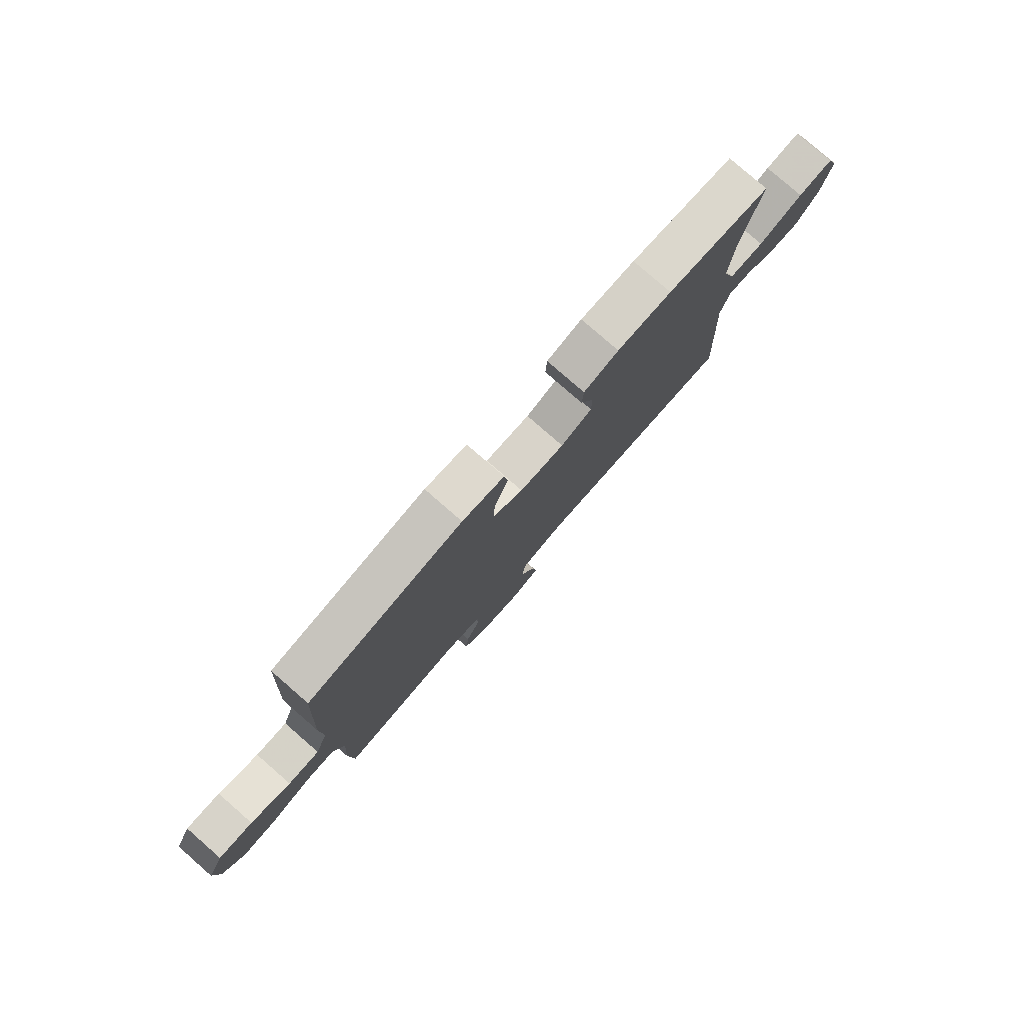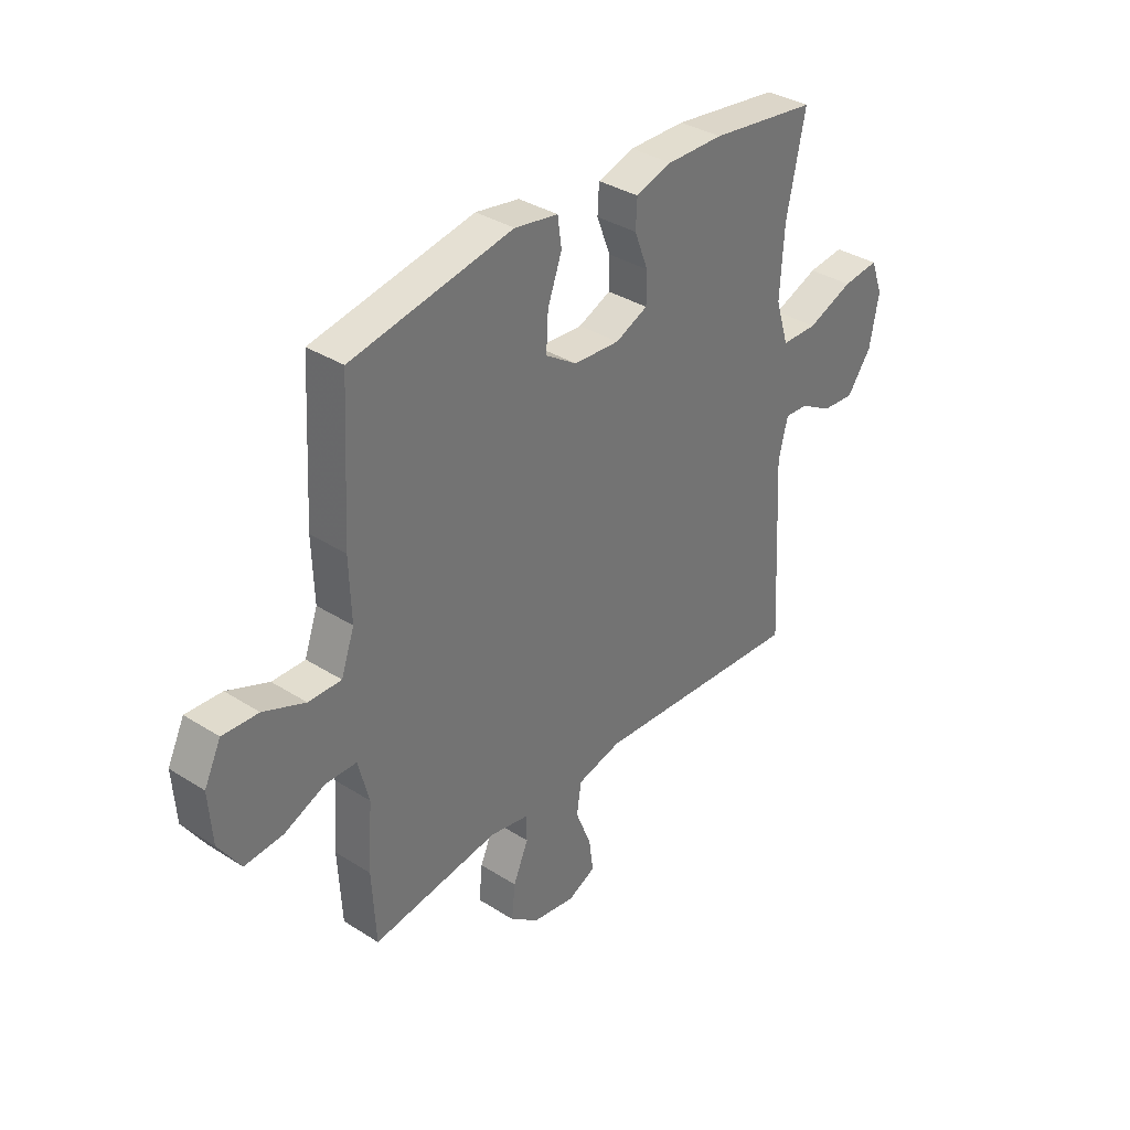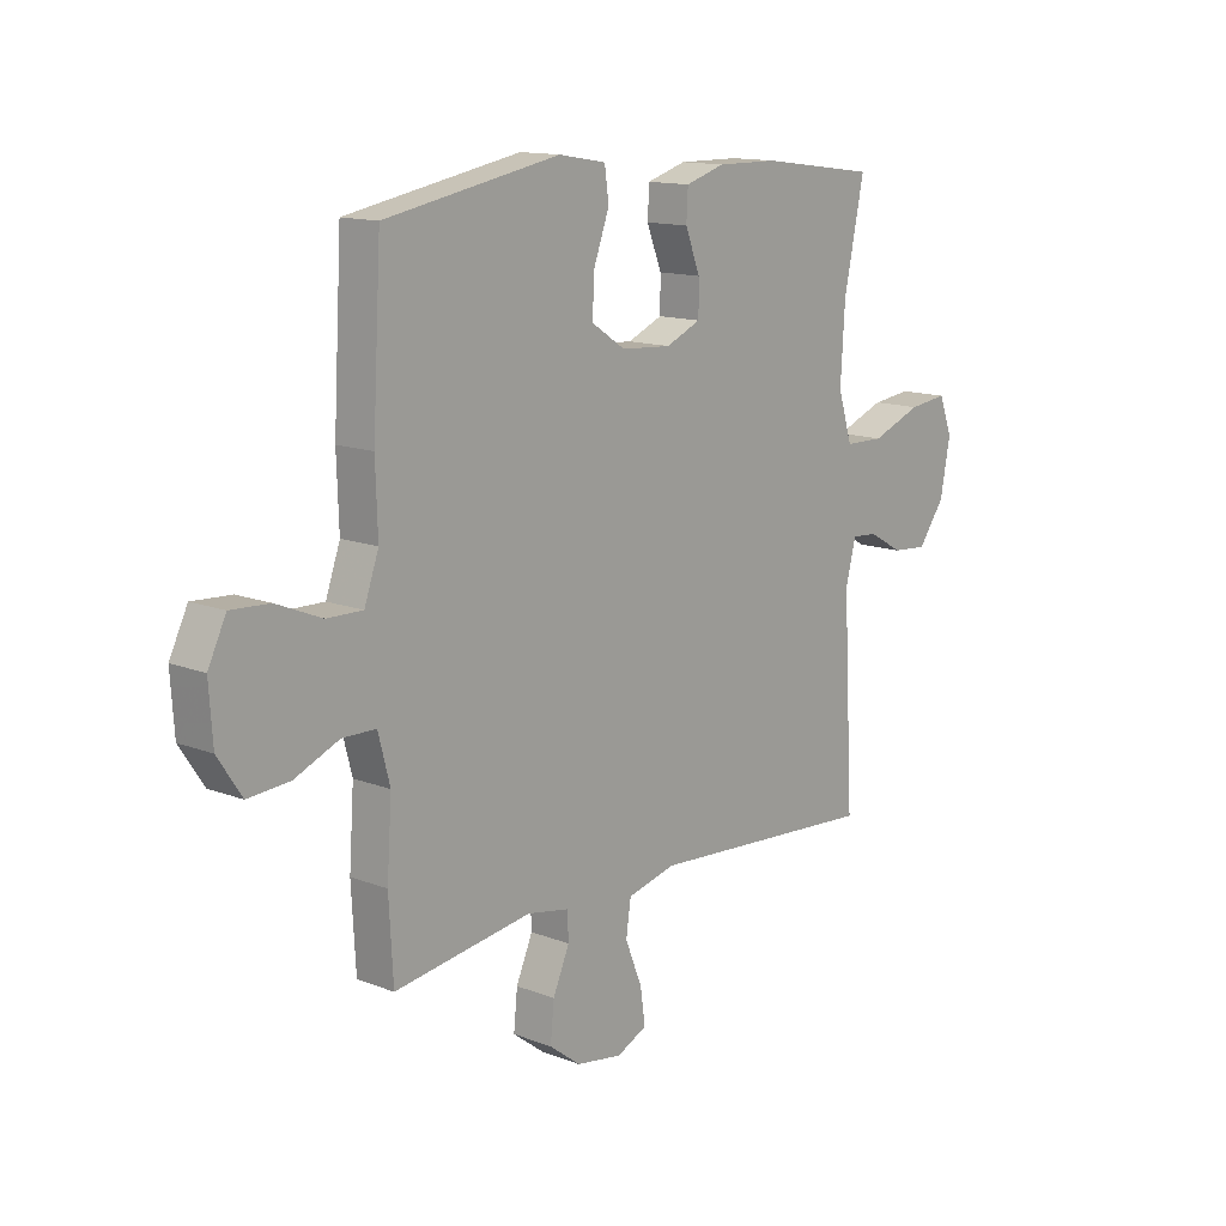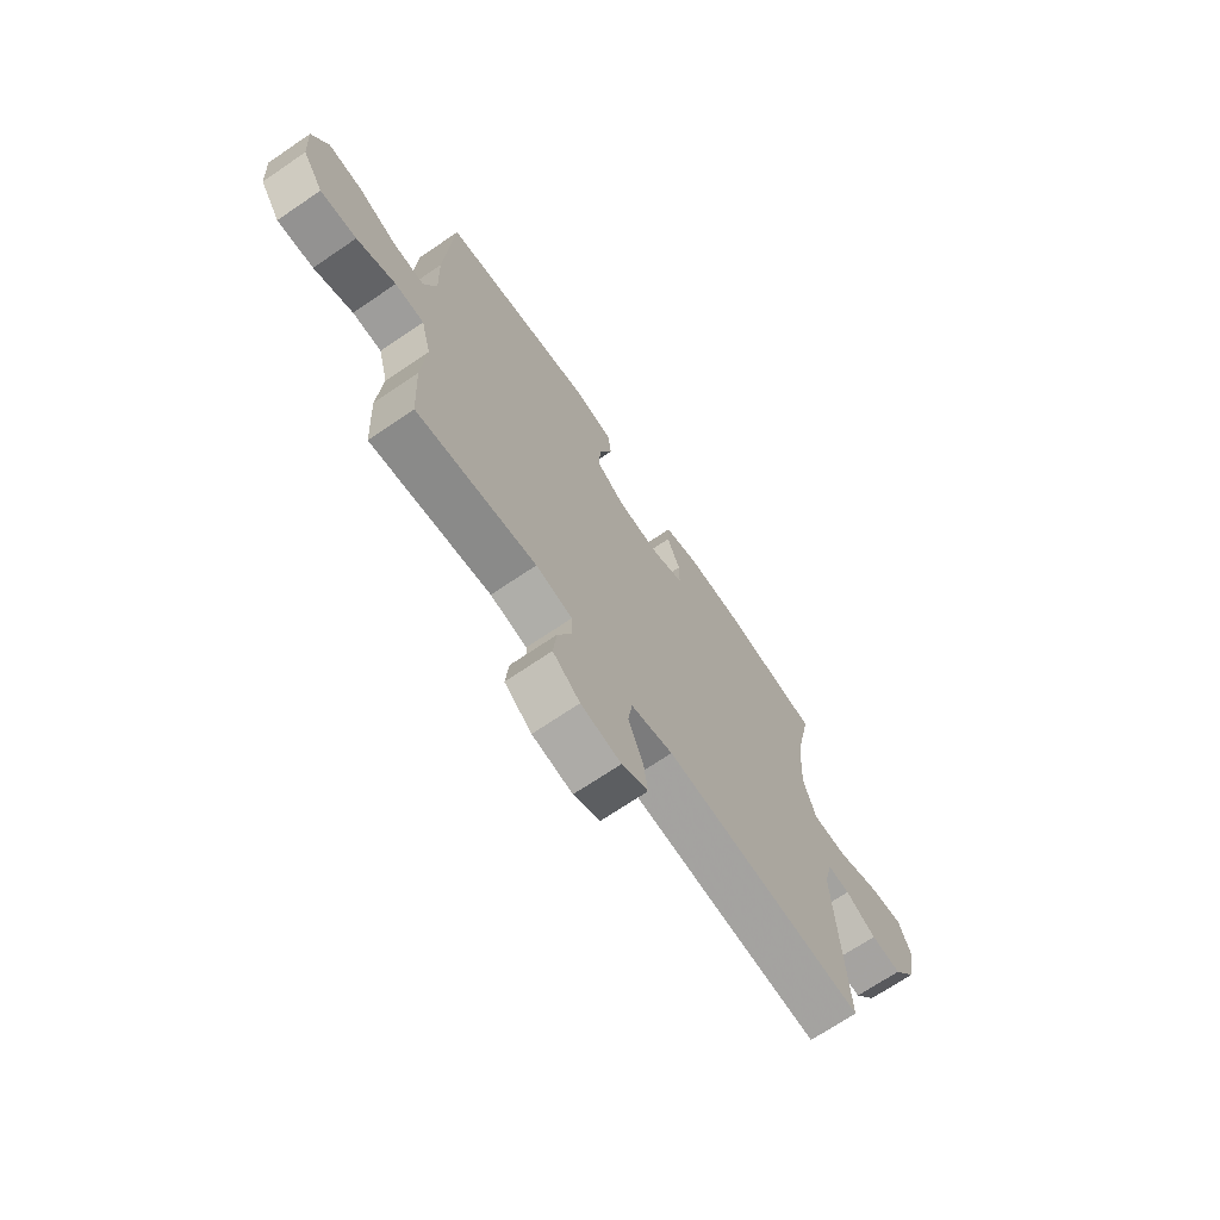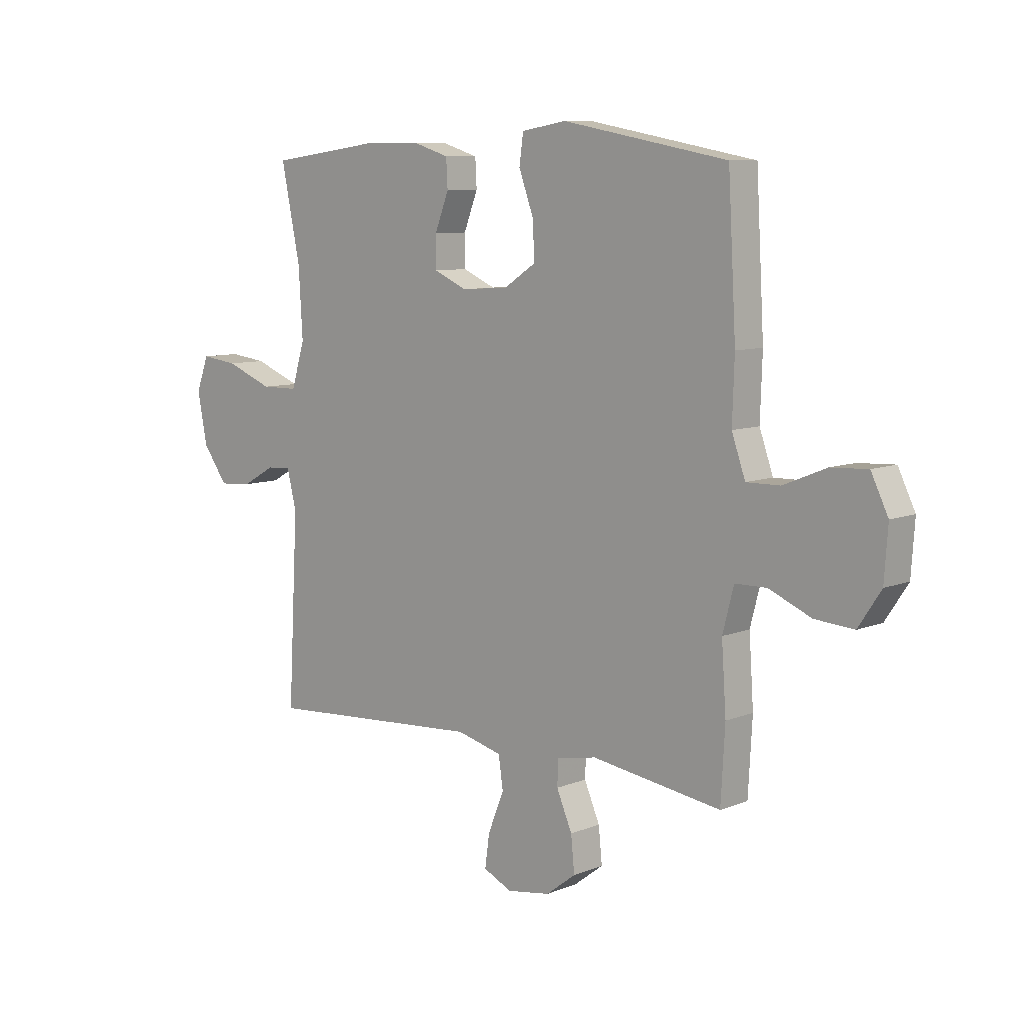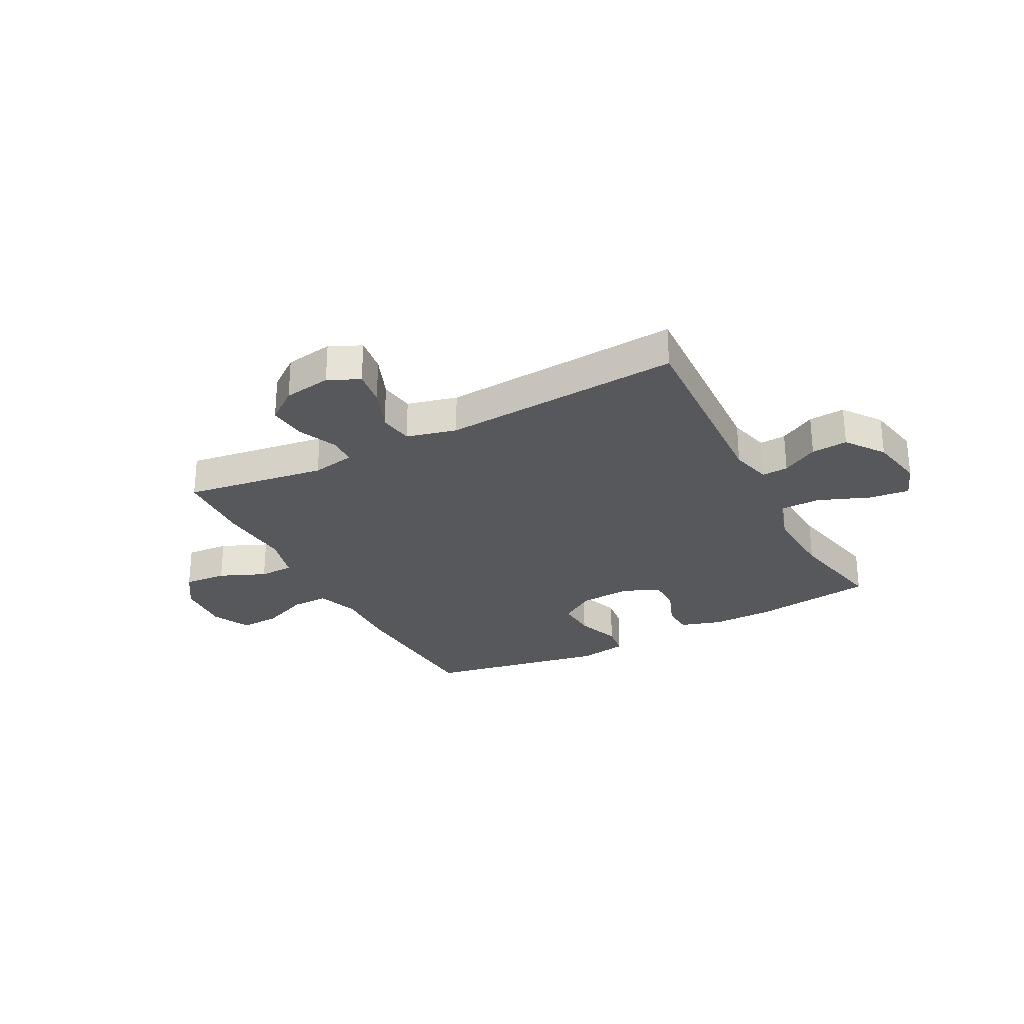
<metadata>
{"format":"obj","ext":"obj","renderer":"f3d","projection":"perspective","resolution":1024,"background":"white","views":[{"elev":79.5,"azim":131.1,"up":"+Z"},{"elev":35.3,"azim":130.1,"up":"+Z"},{"elev":13.5,"azim":131.0,"up":"+Z"},{"elev":-69.9,"azim":124.2,"up":"+Z"},{"elev":8.6,"azim":42.9,"up":"+Z"},{"elev":-27.9,"azim":-152.2,"up":"+Y"}]}
</metadata>
<code>
v -0.5 0.07 -0.5
v -0.48 0.07 -0.129
v -0.499 0.07 -0.053
v -0.547 0.07 -0.056
v -0.613 0.07 -0.093
v -0.679 0.07 -0.098
v -0.729 0.07 -0.029
v -0.748 0.07 0.071
v -0.723 0.07 0.138
v -0.649 0.07 0.129
v -0.555 0.07 0.092
v -0.481 0.07 0.093
v -0.454 0.07 0.18
v -0.462 0.07 0.316
v -0.5 0.07 0.5
v -0.281 0.07 0.529
v -0.166 0.07 0.53
v -0.092 0.07 0.507
v -0.089 0.07 0.451
v -0.117 0.07 0.379
v -0.117 0.07 0.317
v -0.051 0.07 0.288
v 0.043 0.07 0.294
v 0.107 0.07 0.336
v 0.103 0.07 0.409
v 0.074 0.07 0.489
v 0.082 0.07 0.547
v 0.171 0.07 0.562
v 0.5 0.07 0.5
v 0.516 0.07 0.217
v 0.512 0.07 0.096
v 0.539 0.07 0.019
v 0.606 0.07 0.02
v 0.691 0.07 0.055
v 0.764 0.07 0.059
v 0.798 0.07 -0.011
v 0.791 0.07 -0.112
v 0.746 0.07 -0.18
v 0.668 0.07 -0.174
v 0.584 0.07 -0.138
v 0.521 0.07 -0.139
v 0.499 0.07 -0.224
v 0.508 0.07 -0.356
v 0.5 0.07 -0.5
v 0.241 0.07 -0.462
v 0.162 0.07 -0.477
v 0.16 0.07 -0.528
v 0.191 0.07 -0.6
v 0.198 0.07 -0.67
v 0.139 0.07 -0.715
v 0.052 0.07 -0.729
v -0.005 0.07 -0.702
v 0.004 0.07 -0.637
v 0.036 0.07 -0.557
v 0.027 0.07 -0.494
v -0.064 0.07 -0.471
v -0.5 0 -0.5
v -0.48 0 -0.129
v -0.499 0 -0.053
v -0.547 0 -0.056
v -0.613 0 -0.093
v -0.679 0 -0.098
v -0.729 0 -0.029
v -0.748 0 0.071
v -0.723 0 0.138
v -0.649 0 0.129
v -0.555 0 0.092
v -0.481 0 0.093
v -0.454 0 0.18
v -0.462 0 0.316
v -0.5 0 0.5
v -0.281 0 0.529
v -0.166 0 0.53
v -0.092 0 0.507
v -0.089 0 0.451
v -0.117 0 0.379
v -0.117 0 0.317
v -0.051 0 0.288
v 0.043 0 0.294
v 0.107 0 0.336
v 0.103 0 0.409
v 0.074 0 0.489
v 0.082 0 0.547
v 0.171 0 0.562
v 0.5 0 0.5
v 0.516 0 0.217
v 0.512 0 0.096
v 0.539 0 0.019
v 0.606 0 0.02
v 0.691 0 0.055
v 0.764 0 0.059
v 0.798 0 -0.011
v 0.791 0 -0.112
v 0.746 0 -0.18
v 0.668 0 -0.174
v 0.584 0 -0.138
v 0.521 0 -0.139
v 0.499 0 -0.224
v 0.508 0 -0.356
v 0.5 0 -0.5
v 0.241 0 -0.462
v 0.162 0 -0.477
v 0.16 0 -0.528
v 0.191 0 -0.6
v 0.198 0 -0.67
v 0.139 0 -0.715
v 0.052 0 -0.729
v -0.005 0 -0.702
v 0.004 0 -0.637
v 0.036 0 -0.557
v 0.027 0 -0.494
v -0.064 0 -0.471
f 51 52 53 54
f 49 50 51 54
f 47 48 49 54
f 46 47 54 55
f 45 46 55 56
f 42 43 44 45
f 41 42 45 56
f 37 38 39 40
f 37 40 41
f 36 37 41
f 33 34 35 36
f 32 33 36 41
f 31 32 41 56
f 25 26 27 28
f 24 25 28 29
f 23 24 29 30
f 17 18 19 20
f 17 20 21
f 14 15 16 17
f 13 14 17 21
f 12 13 21 22
f 8 9 10 11
f 8 11 12
f 7 8 12
f 4 5 6 7
f 3 4 7 12
f 2 3 12 22
f 23 30 31 56
f 22 23 56
f 1 2 22 56
f 110 109 108 107
f 110 107 106 105
f 110 105 104 103
f 111 110 103 102
f 112 111 102 101
f 101 100 99 98
f 112 101 98 97
f 96 95 94 93
f 97 96 93
f 97 93 92
f 92 91 90 89
f 97 92 89 88
f 112 97 88 87
f 84 83 82 81
f 85 84 81 80
f 86 85 80 79
f 76 75 74 73
f 77 76 73
f 73 72 71 70
f 77 73 70 69
f 78 77 69 68
f 67 66 65 64
f 68 67 64
f 68 64 63
f 63 62 61 60
f 68 63 60 59
f 78 68 59 58
f 112 87 86 79
f 112 79 78
f 112 78 58 57
f 1 57 58 2
f 2 58 59 3
f 3 59 60 4
f 4 60 61 5
f 5 61 62 6
f 6 62 63 7
f 7 63 64 8
f 8 64 65 9
f 9 65 66 10
f 10 66 67 11
f 11 67 68 12
f 12 68 69 13
f 13 69 70 14
f 14 70 71 15
f 15 71 72 16
f 16 72 73 17
f 17 73 74 18
f 18 74 75 19
f 19 75 76 20
f 20 76 77 21
f 21 77 78 22
f 22 78 79 23
f 23 79 80 24
f 24 80 81 25
f 25 81 82 26
f 26 82 83 27
f 27 83 84 28
f 28 84 85 29
f 29 85 86 30
f 30 86 87 31
f 31 87 88 32
f 32 88 89 33
f 33 89 90 34
f 34 90 91 35
f 35 91 92 36
f 36 92 93 37
f 37 93 94 38
f 38 94 95 39
f 39 95 96 40
f 40 96 97 41
f 41 97 98 42
f 42 98 99 43
f 43 99 100 44
f 44 100 101 45
f 45 101 102 46
f 46 102 103 47
f 47 103 104 48
f 48 104 105 49
f 49 105 106 50
f 50 106 107 51
f 51 107 108 52
f 52 108 109 53
f 53 109 110 54
f 54 110 111 55
f 55 111 112 56
f 56 112 57 1

</code>
